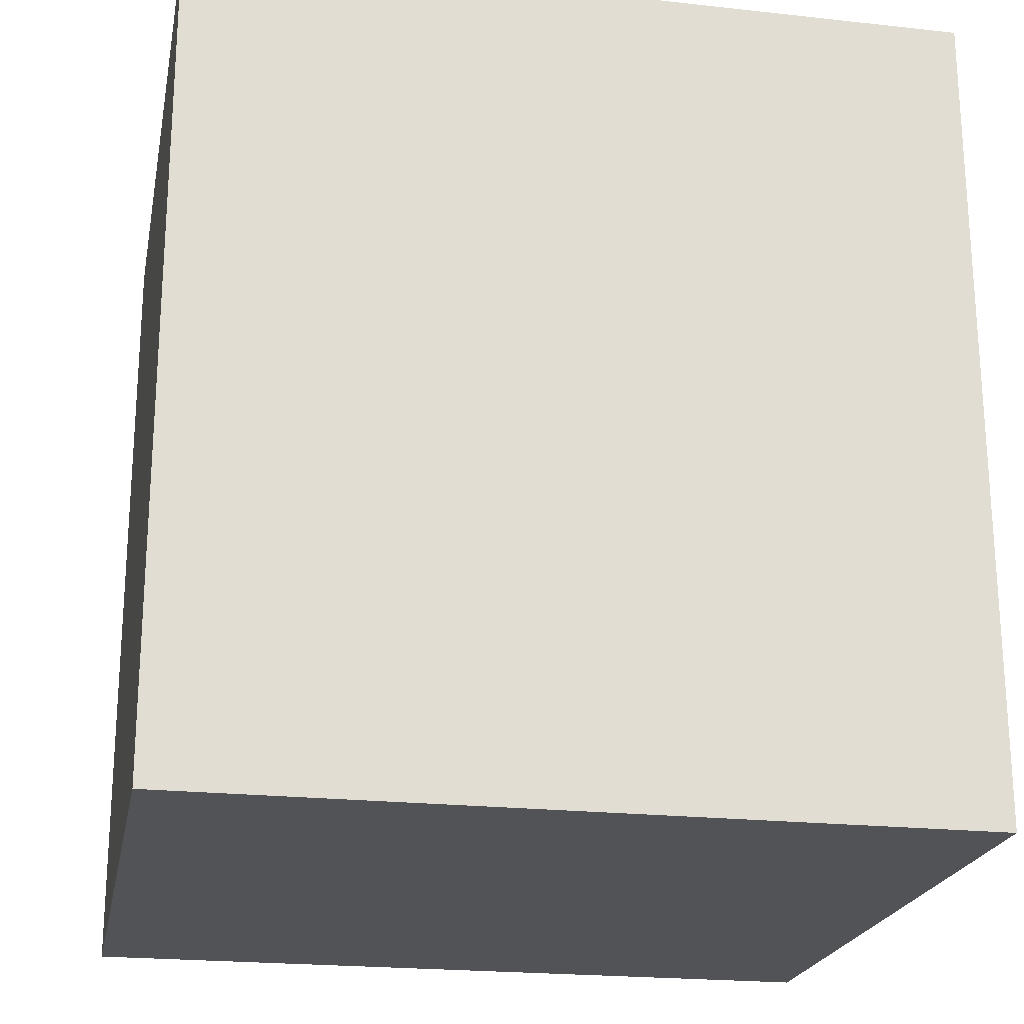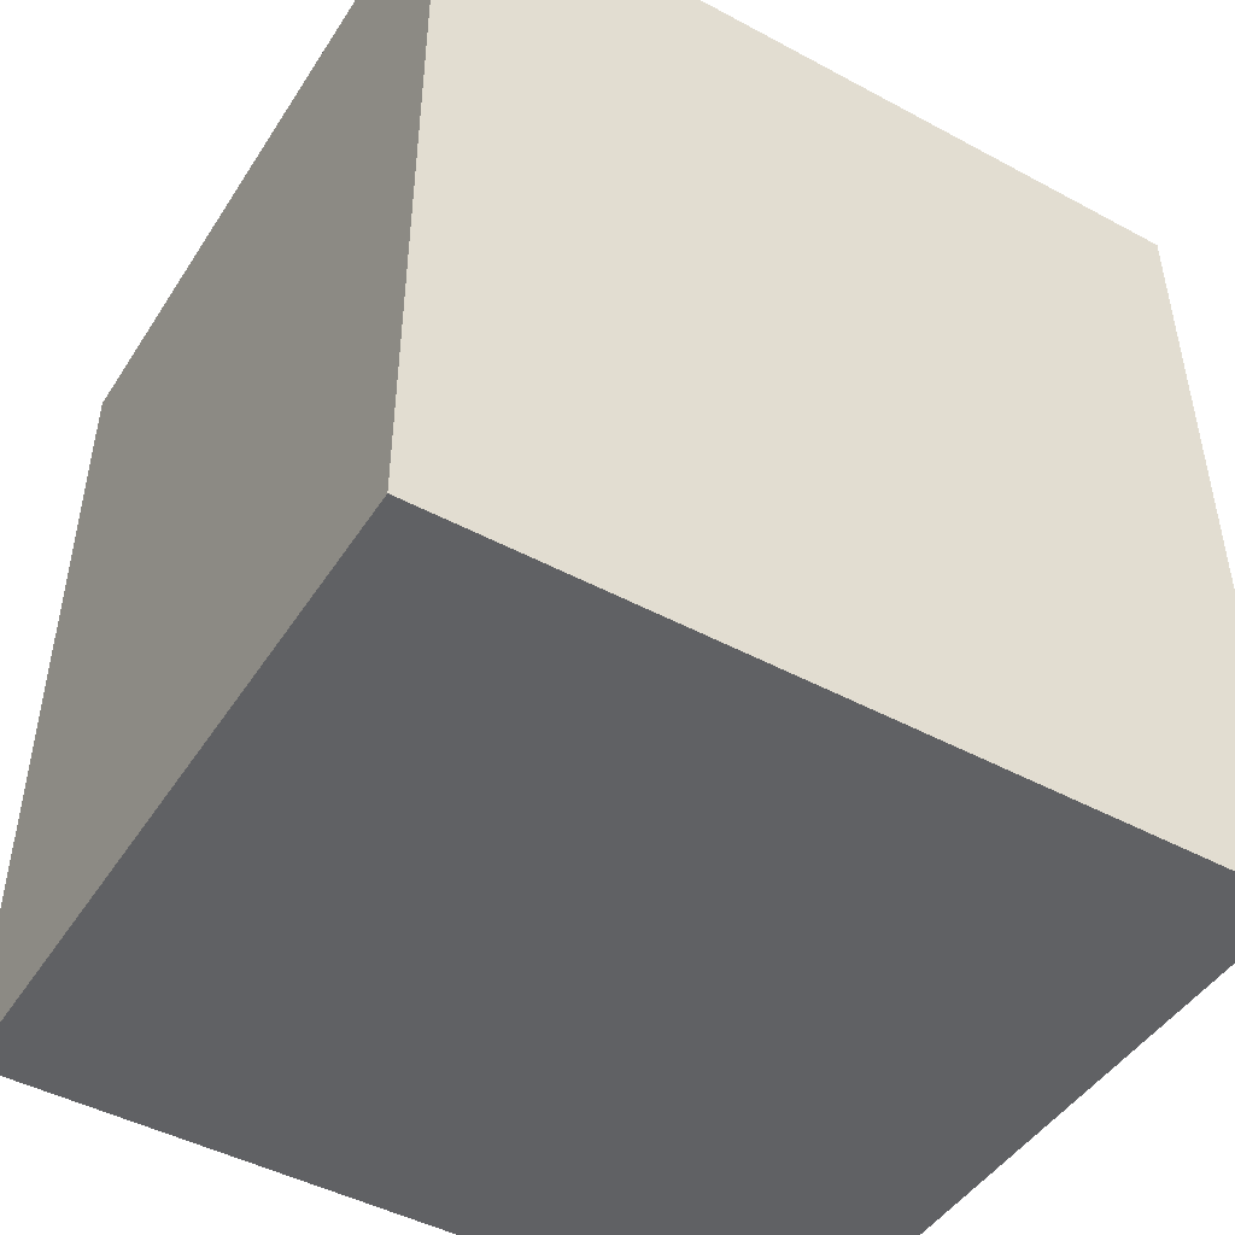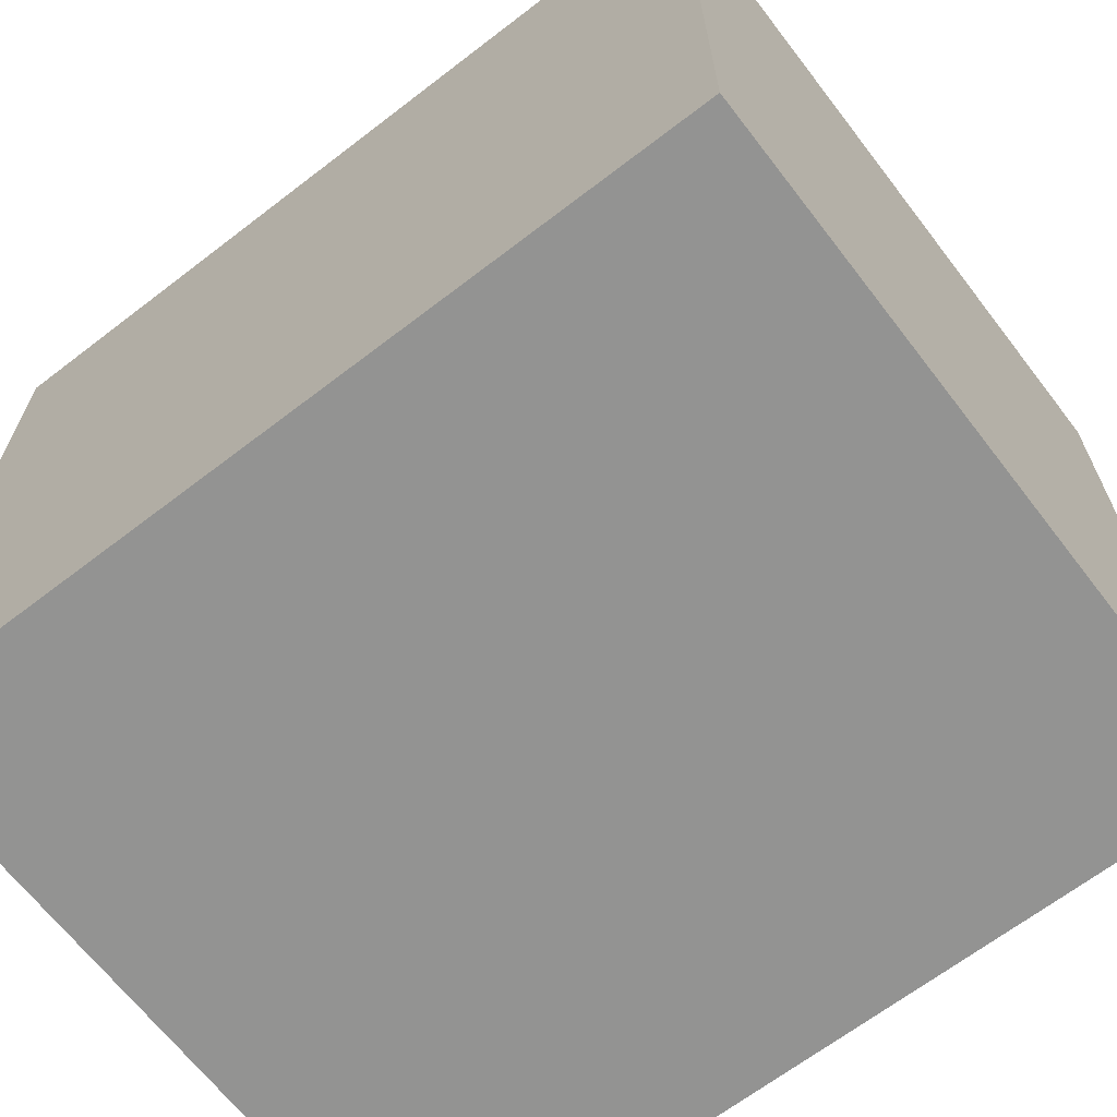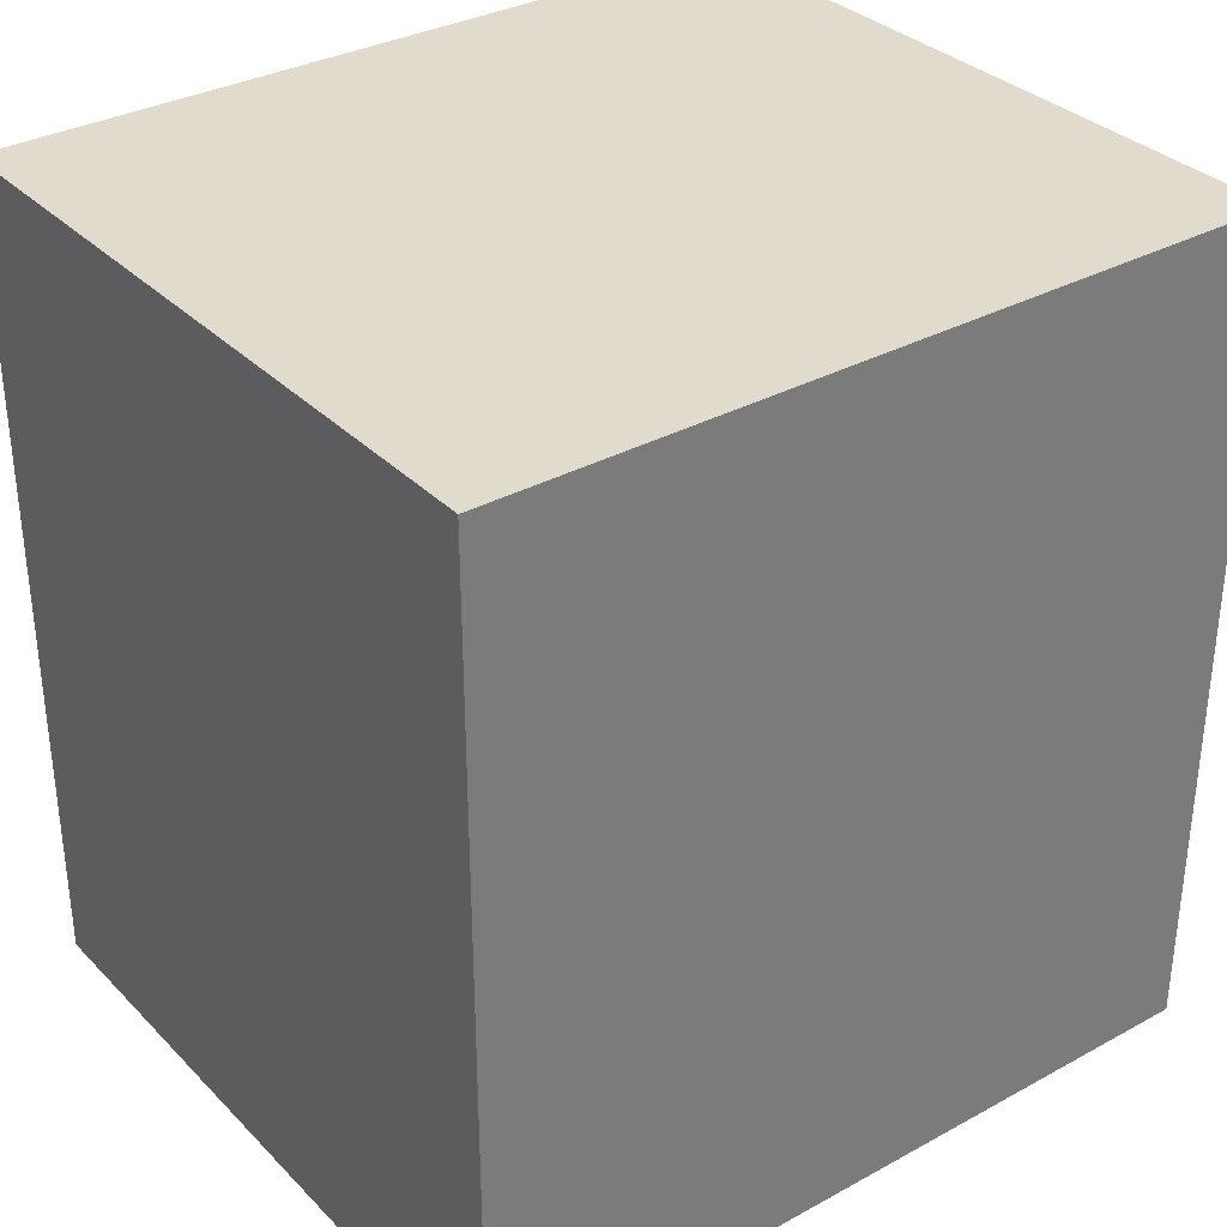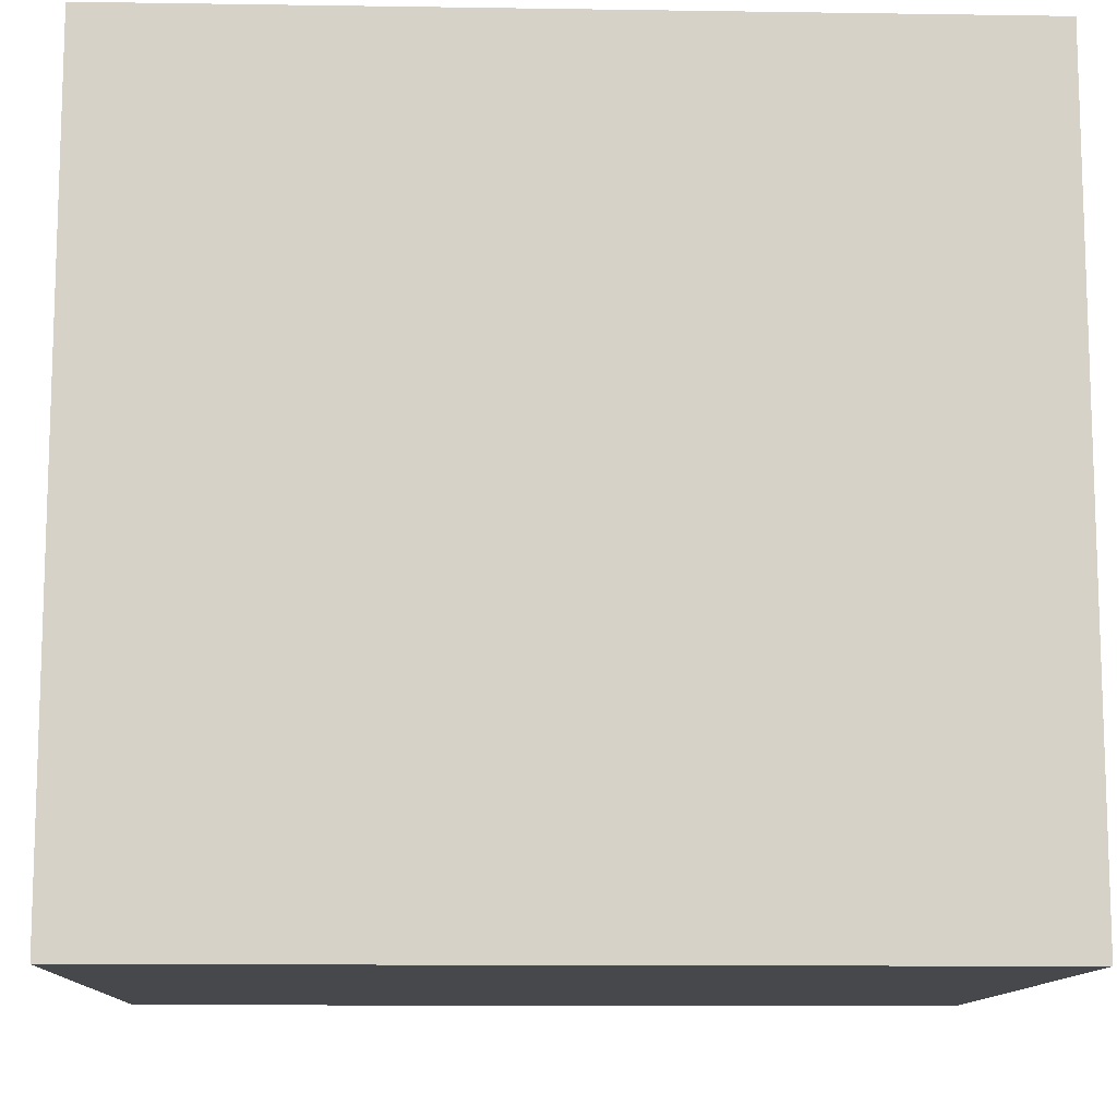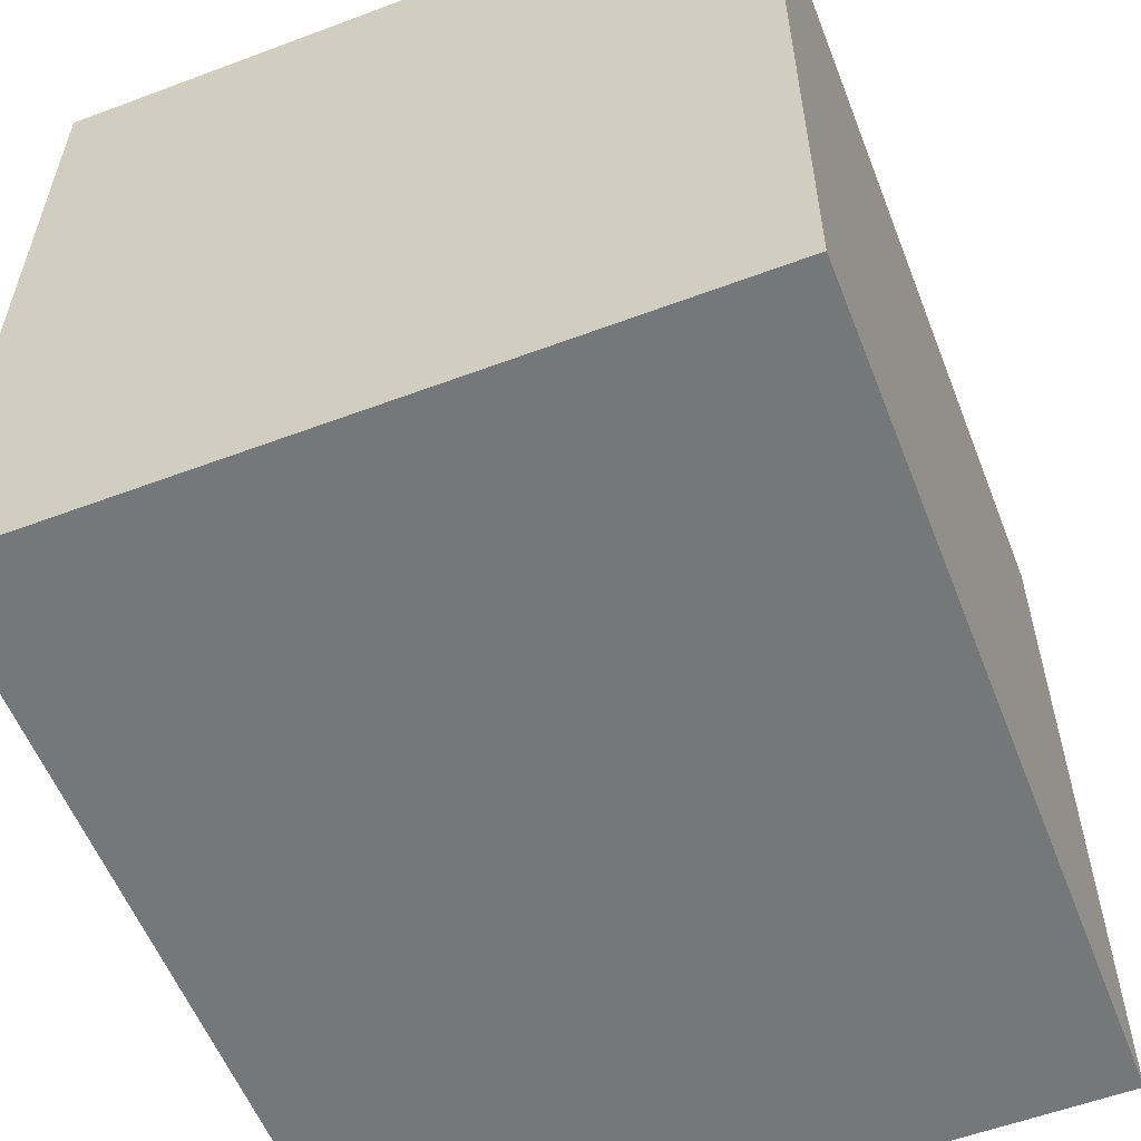
<metadata>
{"format":"obj","ext":"obj","renderer":"f3d","projection":"perspective","resolution":1024,"background":"white","views":[{"elev":-21.8,"azim":-100.9,"up":"+Z"},{"elev":-46.8,"azim":58.7,"up":"+Z"},{"elev":-66.6,"azim":127.6,"up":"+Y"},{"elev":33.3,"azim":53.2,"up":"+Z"},{"elev":-11.5,"azim":87.9,"up":"+Y"},{"elev":-57.0,"azim":-158.7,"up":"+Y"}]}
</metadata>
<code>
o Untitled.063
v 0.9754 1.895 1.197
v -0.2246 1.895 1.197
v -0.5246 1.895 1.197
v -1.725 1.895 1.197
v 0.8754 1.895 1.097
v 0.1754 1.895 1.097
v -0.2246 1.895 1.097
v -0.5246 1.895 1.097
v 0.7754 1.895 0.9967
v 0.2754 1.895 0.9967
v 0.6754 1.895 0.8967
v 0.5754 1.895 0.8967
v 0.4754 1.895 0.8967
v 0.3754 1.895 0.8967
v 0.4754 1.895 0.6967
v 0.3754 1.895 0.6967
v 0.5754 1.895 0.5967
v 0.3754 1.895 0.5967
v 0.6754 1.895 0.3967
v 0.3754 1.895 0.3967
v 0.7754 1.895 0.2967
v 0.2754 1.895 0.2967
v 0.8754 1.895 0.1967
v 0.1754 1.895 0.1967
v -0.2246 1.895 -1.903
v -0.5246 1.895 -1.903
v 0.9754 1.895 -2.003
v -0.2246 1.895 -2.003
v -0.5246 1.895 -2.003
v -1.725 1.895 -2.003
v 0.9754 -1.105 1.197
v -0.2246 -1.105 1.197
v -0.5246 -1.105 1.197
v -1.725 -1.105 1.197
v -0.2246 -1.105 1.097
v -0.5246 -1.105 1.097
v 0.7754 -1.105 0.9967
v 0.6754 -1.105 0.9967
v 0.4754 -1.105 0.9967
v 0.3754 -1.105 0.9967
v 0.2754 -1.105 0.9967
v 0.1754 -1.105 0.9967
v -0.0246 -1.105 0.9967
v -0.1246 -1.105 0.9967
v 0.7754 -1.105 0.8967
v 0.6754 -1.105 0.8967
v 0.5754 -1.105 0.8967
v 0.4754 -1.105 0.8967
v 0.3754 -1.105 0.8967
v 0.0754 -1.105 0.8967
v -0.0246 -1.105 0.8967
v 0.7754 -1.105 0.7967
v 0.6754 -1.105 0.7967
v 0.5754 -1.105 0.7967
v 0.4754 -1.105 0.7967
v 0.3754 -1.105 0.7967
v 0.2754 -1.105 0.7967
v 0.0754 -1.105 0.7967
v -0.0246 -1.105 0.7967
v 0.7754 -1.105 0.6967
v 0.6754 -1.105 0.6967
v 0.5754 -1.105 0.6967
v 0.4754 -1.105 0.6967
v 0.3754 -1.105 0.6967
v 0.2754 -1.105 0.6967
v 0.0754 -1.105 0.6967
v -0.0246 -1.105 0.6967
v -0.1246 -1.105 0.6967
v 0.7754 -1.105 0.5967
v 0.6754 -1.105 0.5967
v 0.5754 -1.105 0.5967
v 0.4754 -1.105 0.5967
v 0.2754 -1.105 0.5967
v 0.1754 -1.105 0.5967
v 0.0754 -1.105 0.5967
v -0.0246 -1.105 0.5967
v -0.2246 -1.105 -1.903
v -0.5246 -1.105 -1.903
v 0.9754 -1.105 -2.003
v -0.2246 -1.105 -2.003
v -0.5246 -1.105 -2.003
v -1.725 -1.105 -2.003
v 0.9754 1.895 1.197
v 0.9754 1.895 -2.003
v 0.9754 -0.4049 -1.303
v 0.9754 -0.4049 -1.803
v 0.9754 -0.6049 -1.303
v 0.9754 -0.6049 -1.803
v 0.9754 -0.7049 -1.303
v 0.9754 -0.7049 -1.803
v 0.9754 -0.9049 -1.303
v 0.9754 -0.9049 -1.803
v 0.9754 -1.105 1.197
v 0.9754 -1.105 -2.003
v -1.725 1.895 1.197
v -1.725 1.895 -2.003
v -1.725 -0.00491 -1.203
v -1.725 -0.00491 -1.803
v -1.725 -0.1049 -1.303
v -1.725 -0.1049 -1.703
v -1.725 -0.8049 -1.303
v -1.725 -0.8049 -1.703
v -1.725 -0.9049 -1.203
v -1.725 -0.9049 -1.803
v -1.725 -1.105 1.197
v -1.725 -1.105 -2.003
v 0.9754 1.895 1.197
v 0.9754 -1.105 1.197
v -0.2246 1.895 1.197
v -0.2246 -1.105 1.197
v -0.5246 1.895 1.197
v -0.5246 -1.105 1.197
v -1.725 1.895 1.197
v -1.725 -1.105 1.197
v 0.9754 1.895 -2.003
v 0.9754 -1.105 -2.003
v -0.2246 1.895 -2.003
v -0.2246 -1.105 -2.003
v -0.5246 1.895 -2.003
v -0.5246 -1.105 -2.003
v -1.725 1.895 -2.003
v -1.725 -1.105 -2.003
f 5 2 1
f 6 2 5
f 7 3 2
f 7 2 6
f 8 4 3
f 8 3 7
f 9 6 5
f 10 6 9
f 11 10 9
f 12 10 11
f 13 10 12
f 14 10 13
f 15 13 12
f 15 14 13
f 16 10 14
f 16 14 15
f 17 12 11
f 17 15 12
f 17 16 15
f 18 10 16
f 18 16 17
f 19 11 9
f 19 17 11
f 19 18 17
f 20 10 18
f 20 18 19
f 21 9 5
f 21 19 9
f 21 20 19
f 22 10 20
f 22 20 21
f 22 6 10
f 23 5 1
f 23 21 5
f 23 22 21
f 24 7 6
f 24 22 23
f 24 6 22
f 24 8 7
f 25 24 23
f 25 8 24
f 26 4 8
f 26 8 25
f 27 23 1
f 27 25 23
f 28 26 25
f 28 25 27
f 29 4 26
f 29 26 28
f 30 4 29
f 31 32 35
f 32 33 35
f 33 34 36
f 35 33 36
f 31 35 37
f 35 36 37
f 37 36 38
f 38 36 39
f 39 36 40
f 40 36 41
f 41 36 42
f 42 36 43
f 43 36 44
f 31 37 45
f 37 38 45
f 38 39 46
f 45 38 46
f 46 39 47
f 39 40 48
f 47 39 48
f 40 41 49
f 48 40 49
f 42 43 50
f 43 44 51
f 50 43 51
f 31 45 52
f 45 46 52
f 46 47 53
f 52 46 53
f 47 48 54
f 53 47 54
f 48 49 55
f 54 48 55
f 49 41 56
f 55 49 56
f 41 42 57
f 56 41 57
f 42 50 58
f 50 51 58
f 51 44 59
f 58 51 59
f 31 52 60
f 52 53 60
f 53 54 61
f 60 53 61
f 54 55 62
f 61 54 62
f 55 56 63
f 62 55 63
f 56 57 64
f 63 56 64
f 57 42 65
f 64 57 65
f 42 58 66
f 58 59 66
f 59 44 67
f 66 59 67
f 44 36 68
f 67 44 68
f 60 61 69
f 31 60 69
f 61 62 70
f 69 61 70
f 62 63 71
f 70 62 71
f 63 64 72
f 71 63 72
f 64 65 72
f 65 42 73
f 72 65 73
f 42 66 74
f 73 42 74
f 66 67 75
f 74 66 75
f 67 68 76
f 75 67 76
f 73 74 77
f 76 68 77
f 75 76 77
f 69 70 77
f 68 36 77
f 70 71 77
f 74 75 77
f 72 73 77
f 71 72 77
f 36 34 78
f 77 36 78
f 69 77 79
f 31 69 79
f 77 78 80
f 79 77 80
f 78 34 81
f 80 78 81
f 81 34 82
f 85 84 83
f 86 84 85
f 87 85 83
f 87 86 85
f 88 84 86
f 88 86 87
f 89 87 83
f 89 88 87
f 90 84 88
f 90 88 89
f 91 89 83
f 91 90 89
f 92 84 90
f 92 90 91
f 93 91 83
f 93 92 91
f 94 84 92
f 94 92 93
f 95 96 97
f 97 96 98
f 97 98 99
f 99 98 100
f 97 99 101
f 99 100 101
f 100 98 102
f 101 100 102
f 95 97 103
f 97 101 103
f 101 102 103
f 102 98 104
f 103 102 104
f 98 96 104
f 95 103 105
f 103 104 105
f 104 96 106
f 105 104 106
f 109 108 107
f 110 108 109
f 111 110 109
f 112 110 111
f 113 112 111
f 114 112 113
f 115 116 117
f 117 116 118
f 117 118 119
f 119 118 120
f 119 120 121
f 121 120 122

</code>
